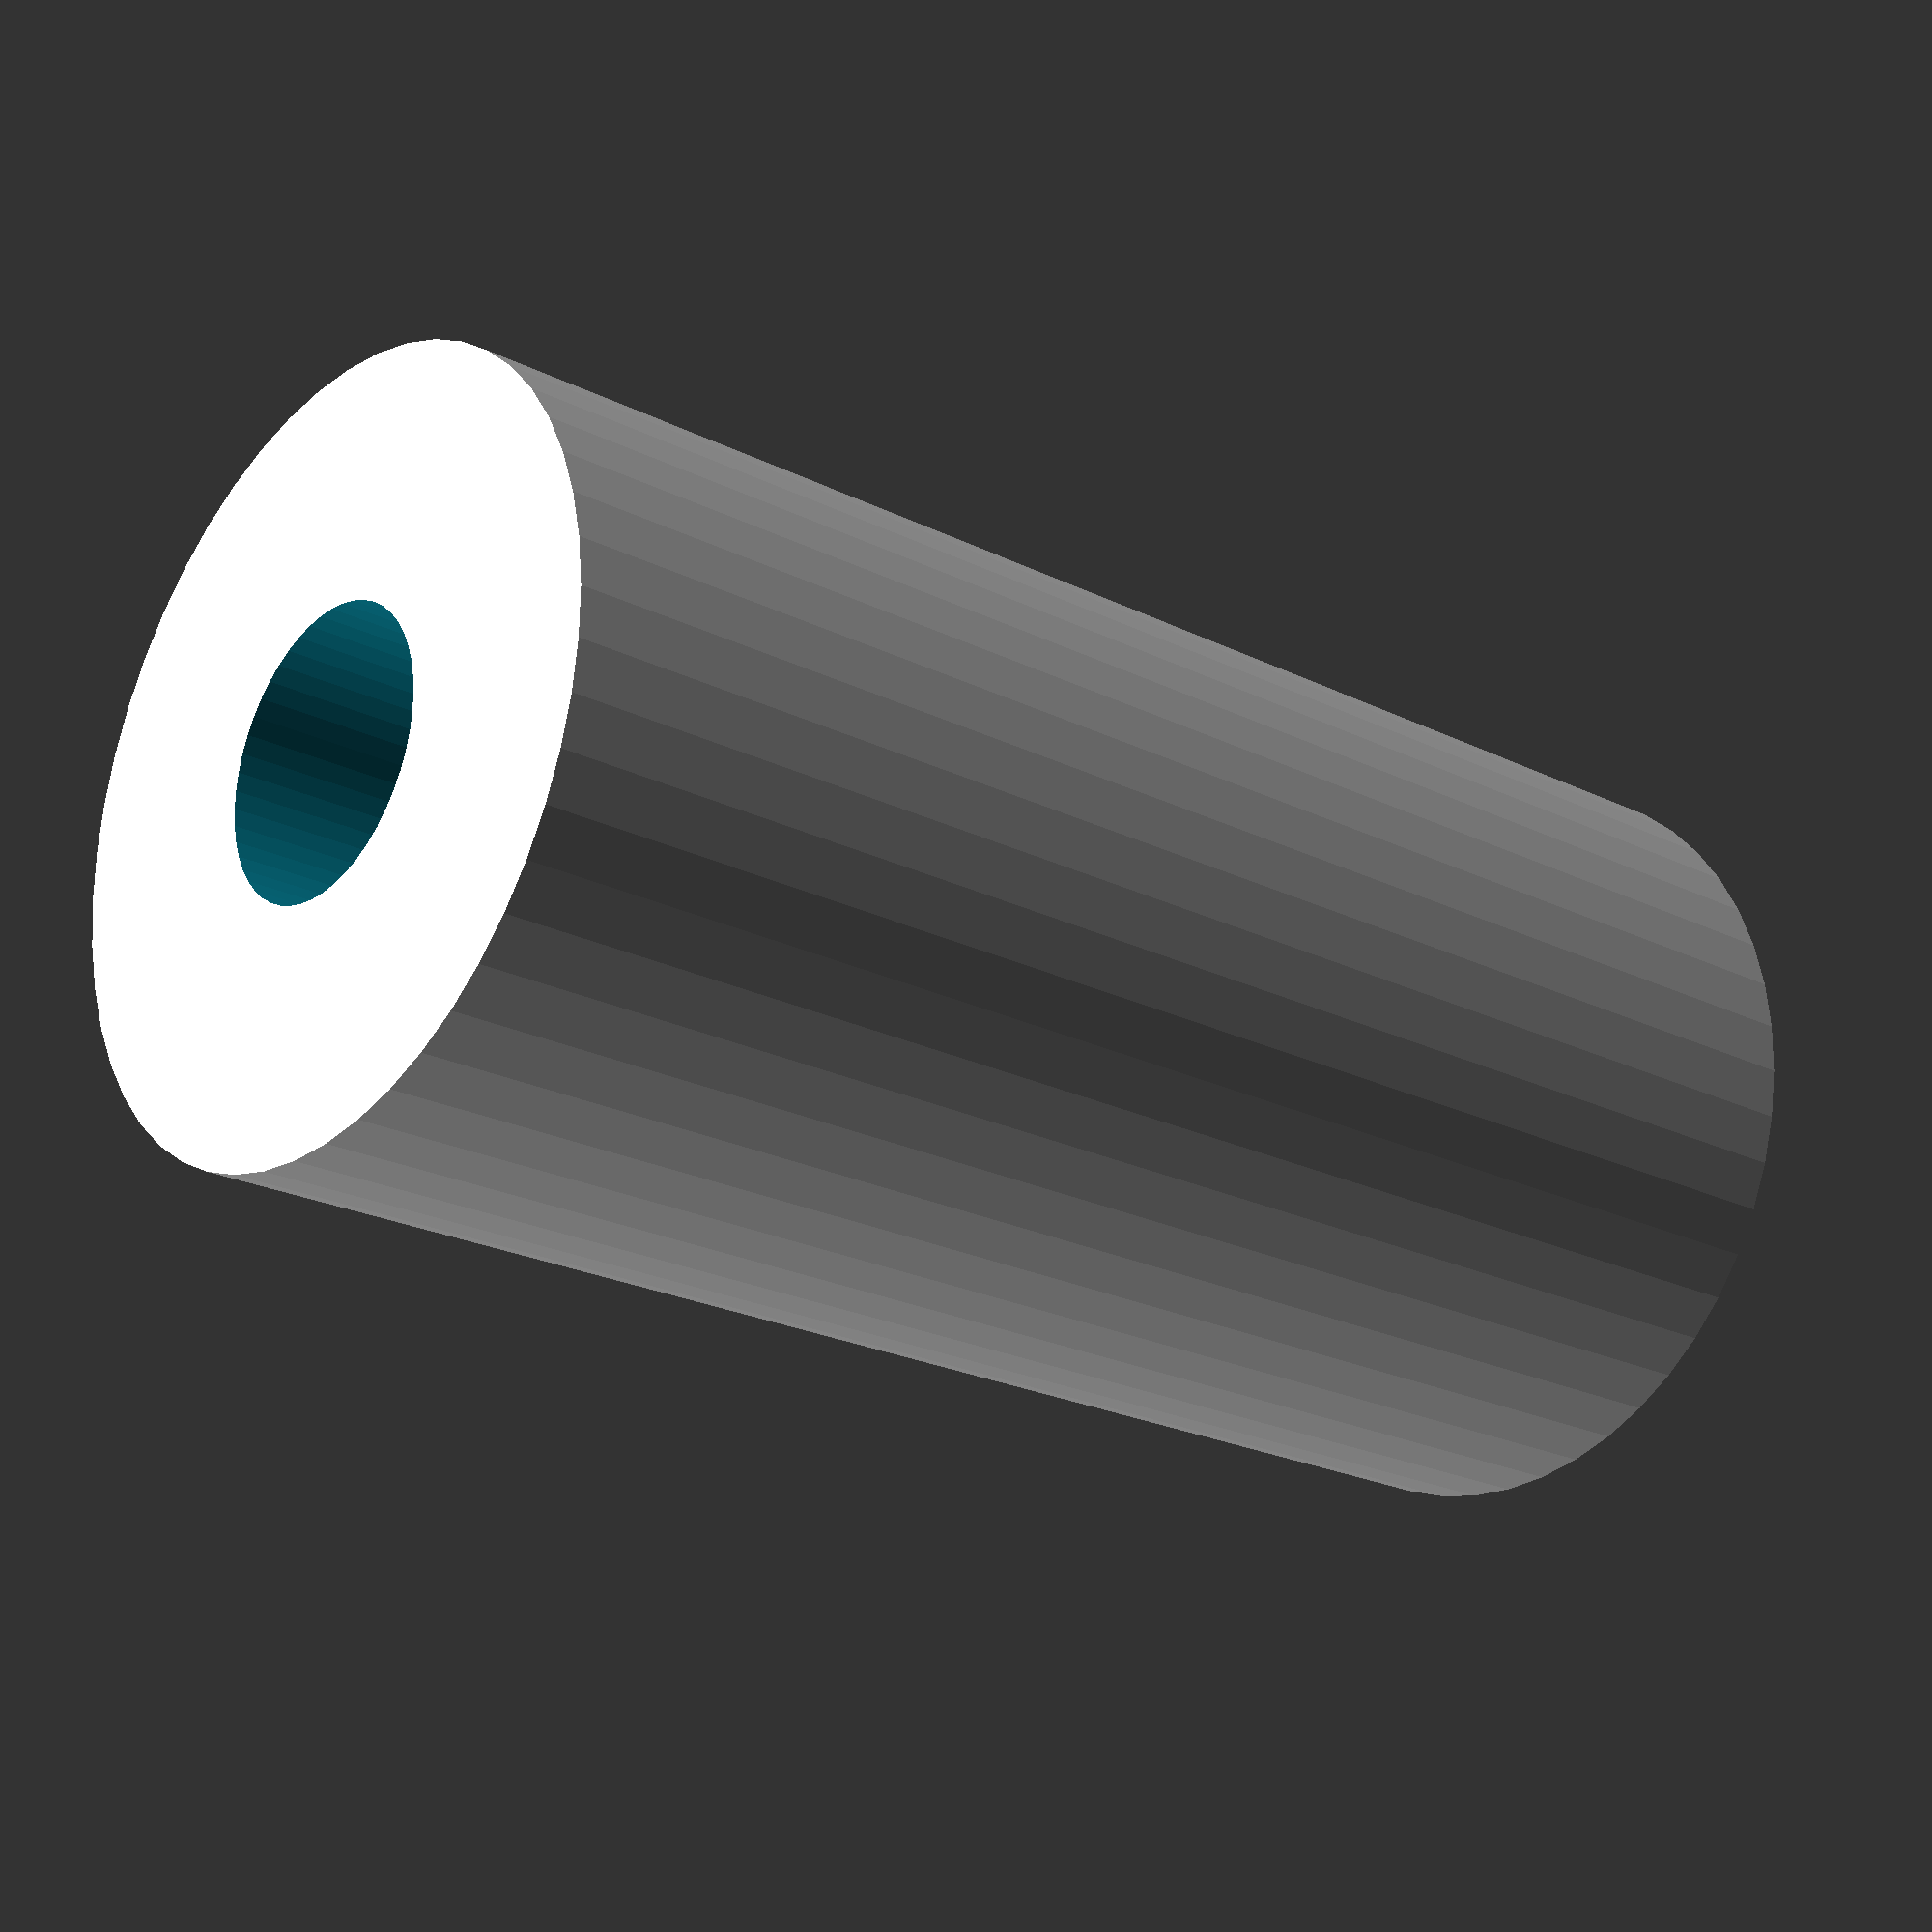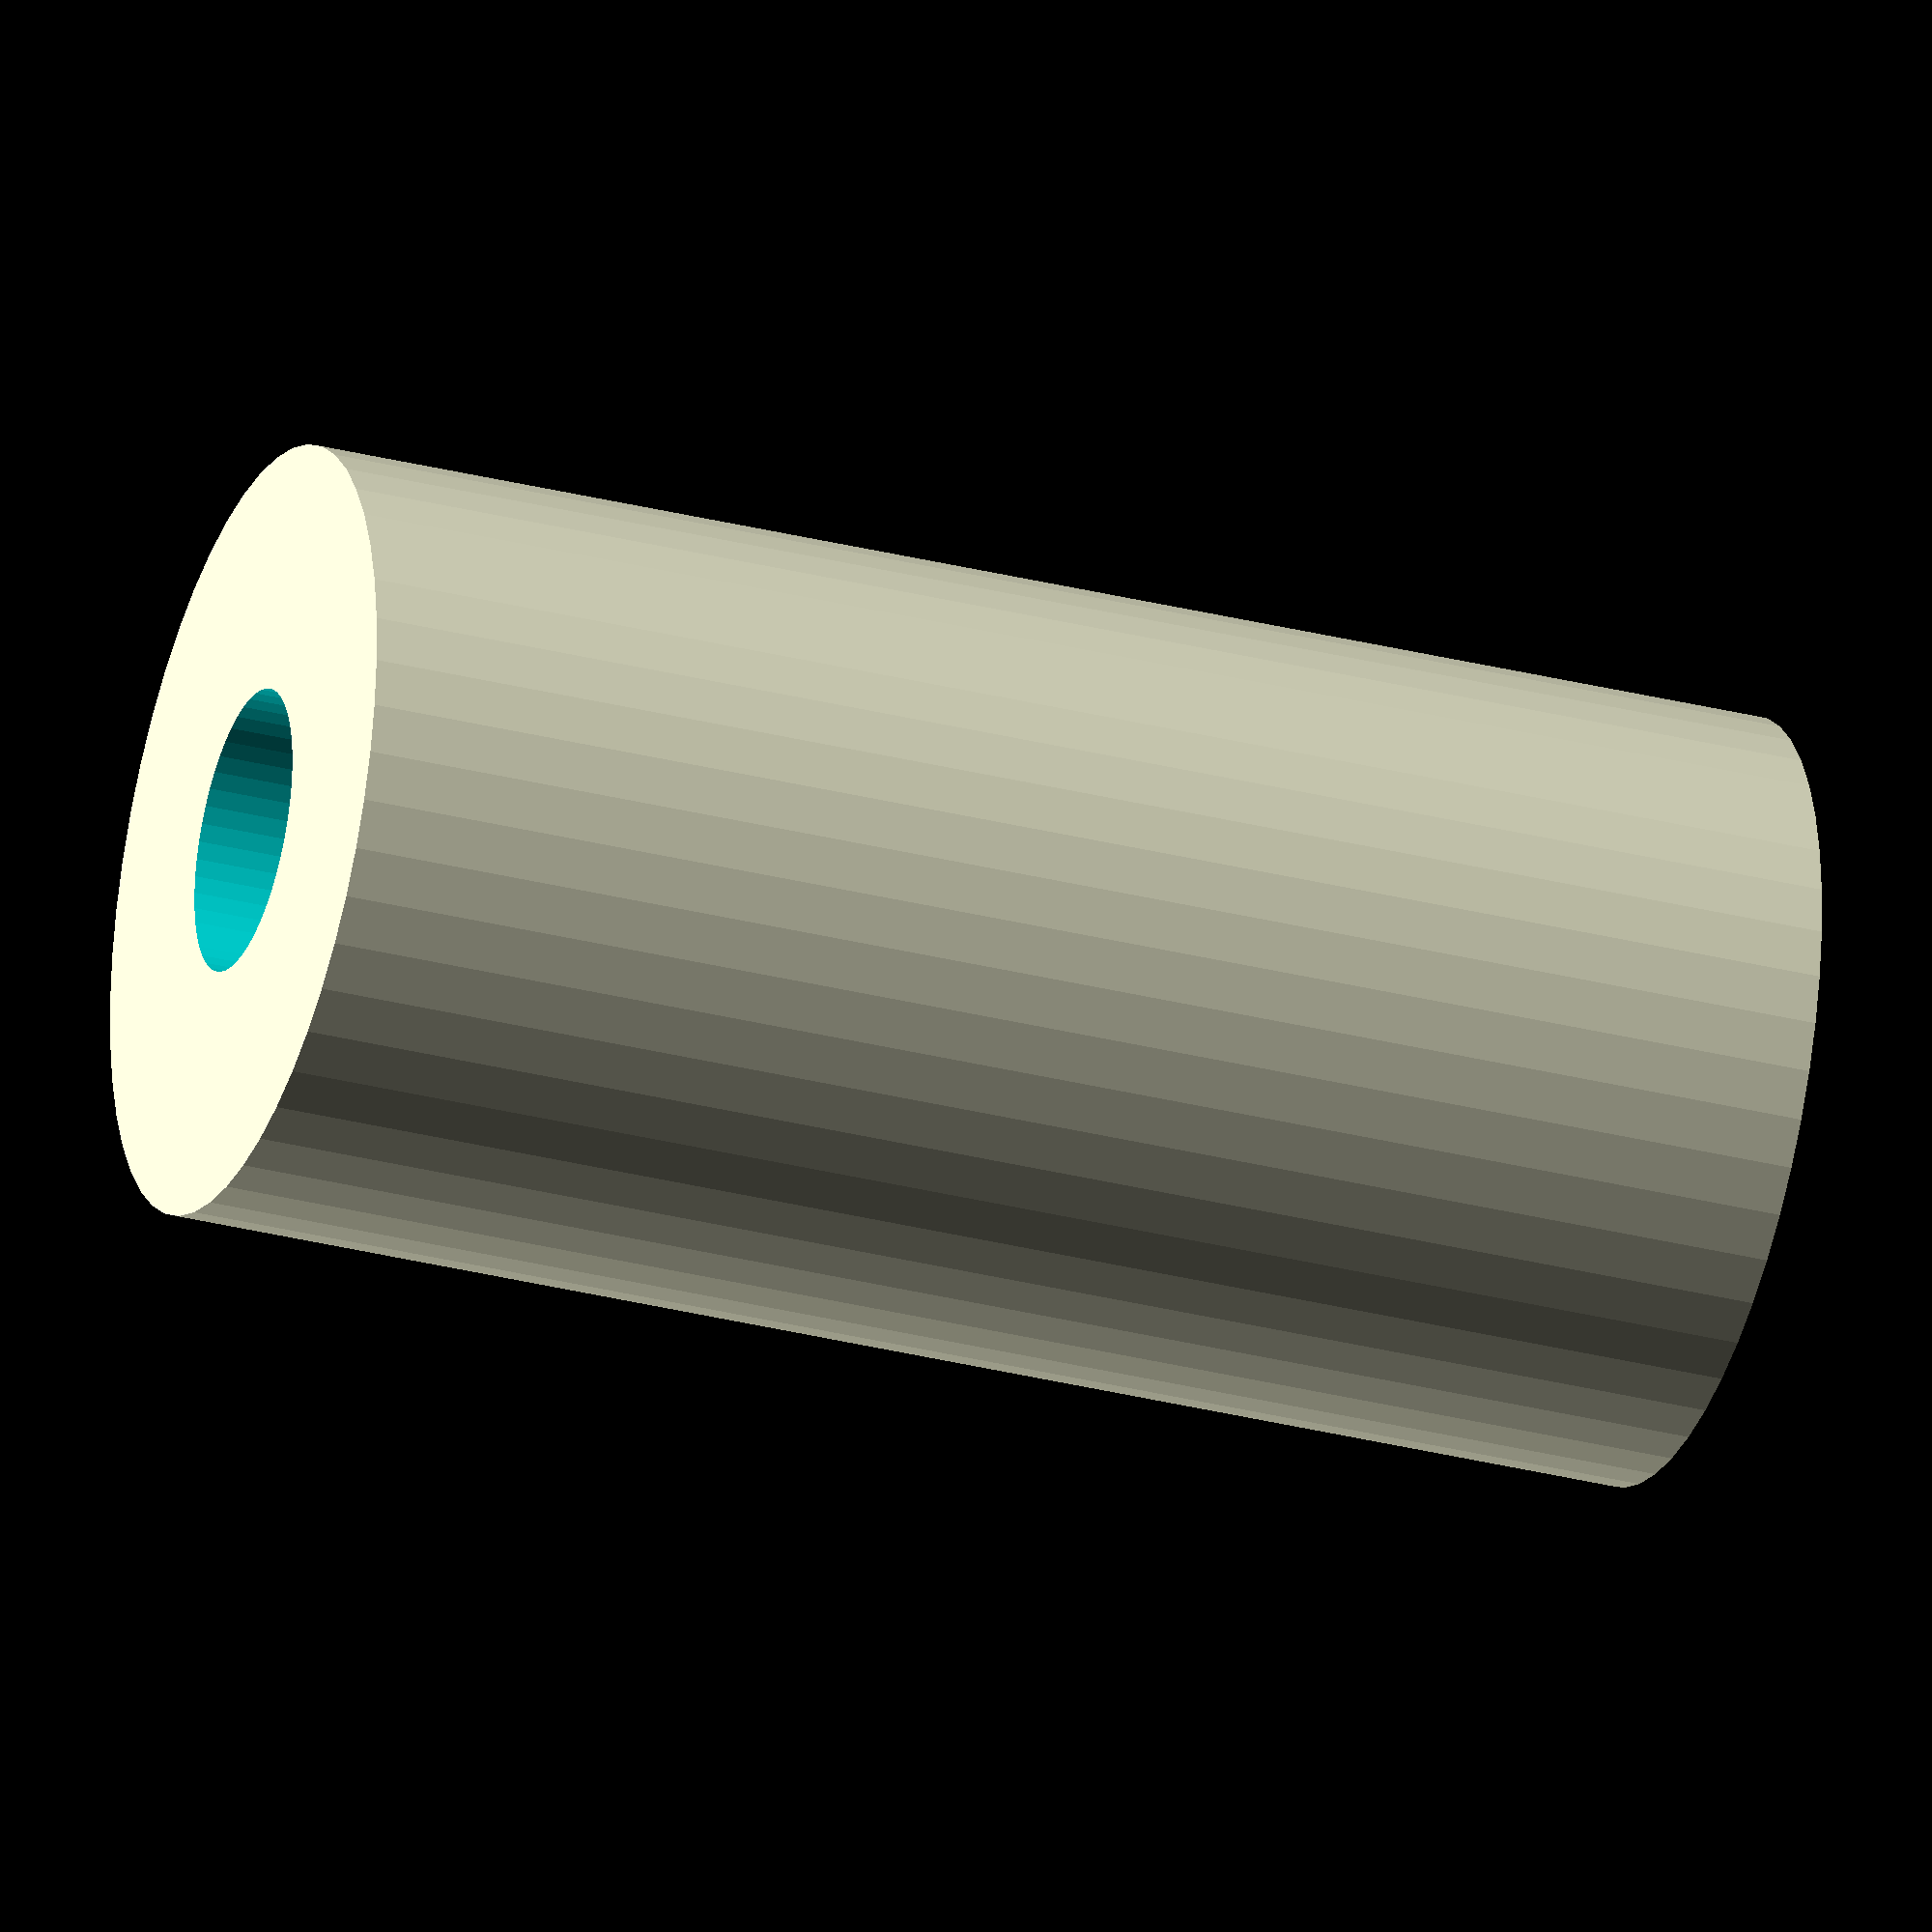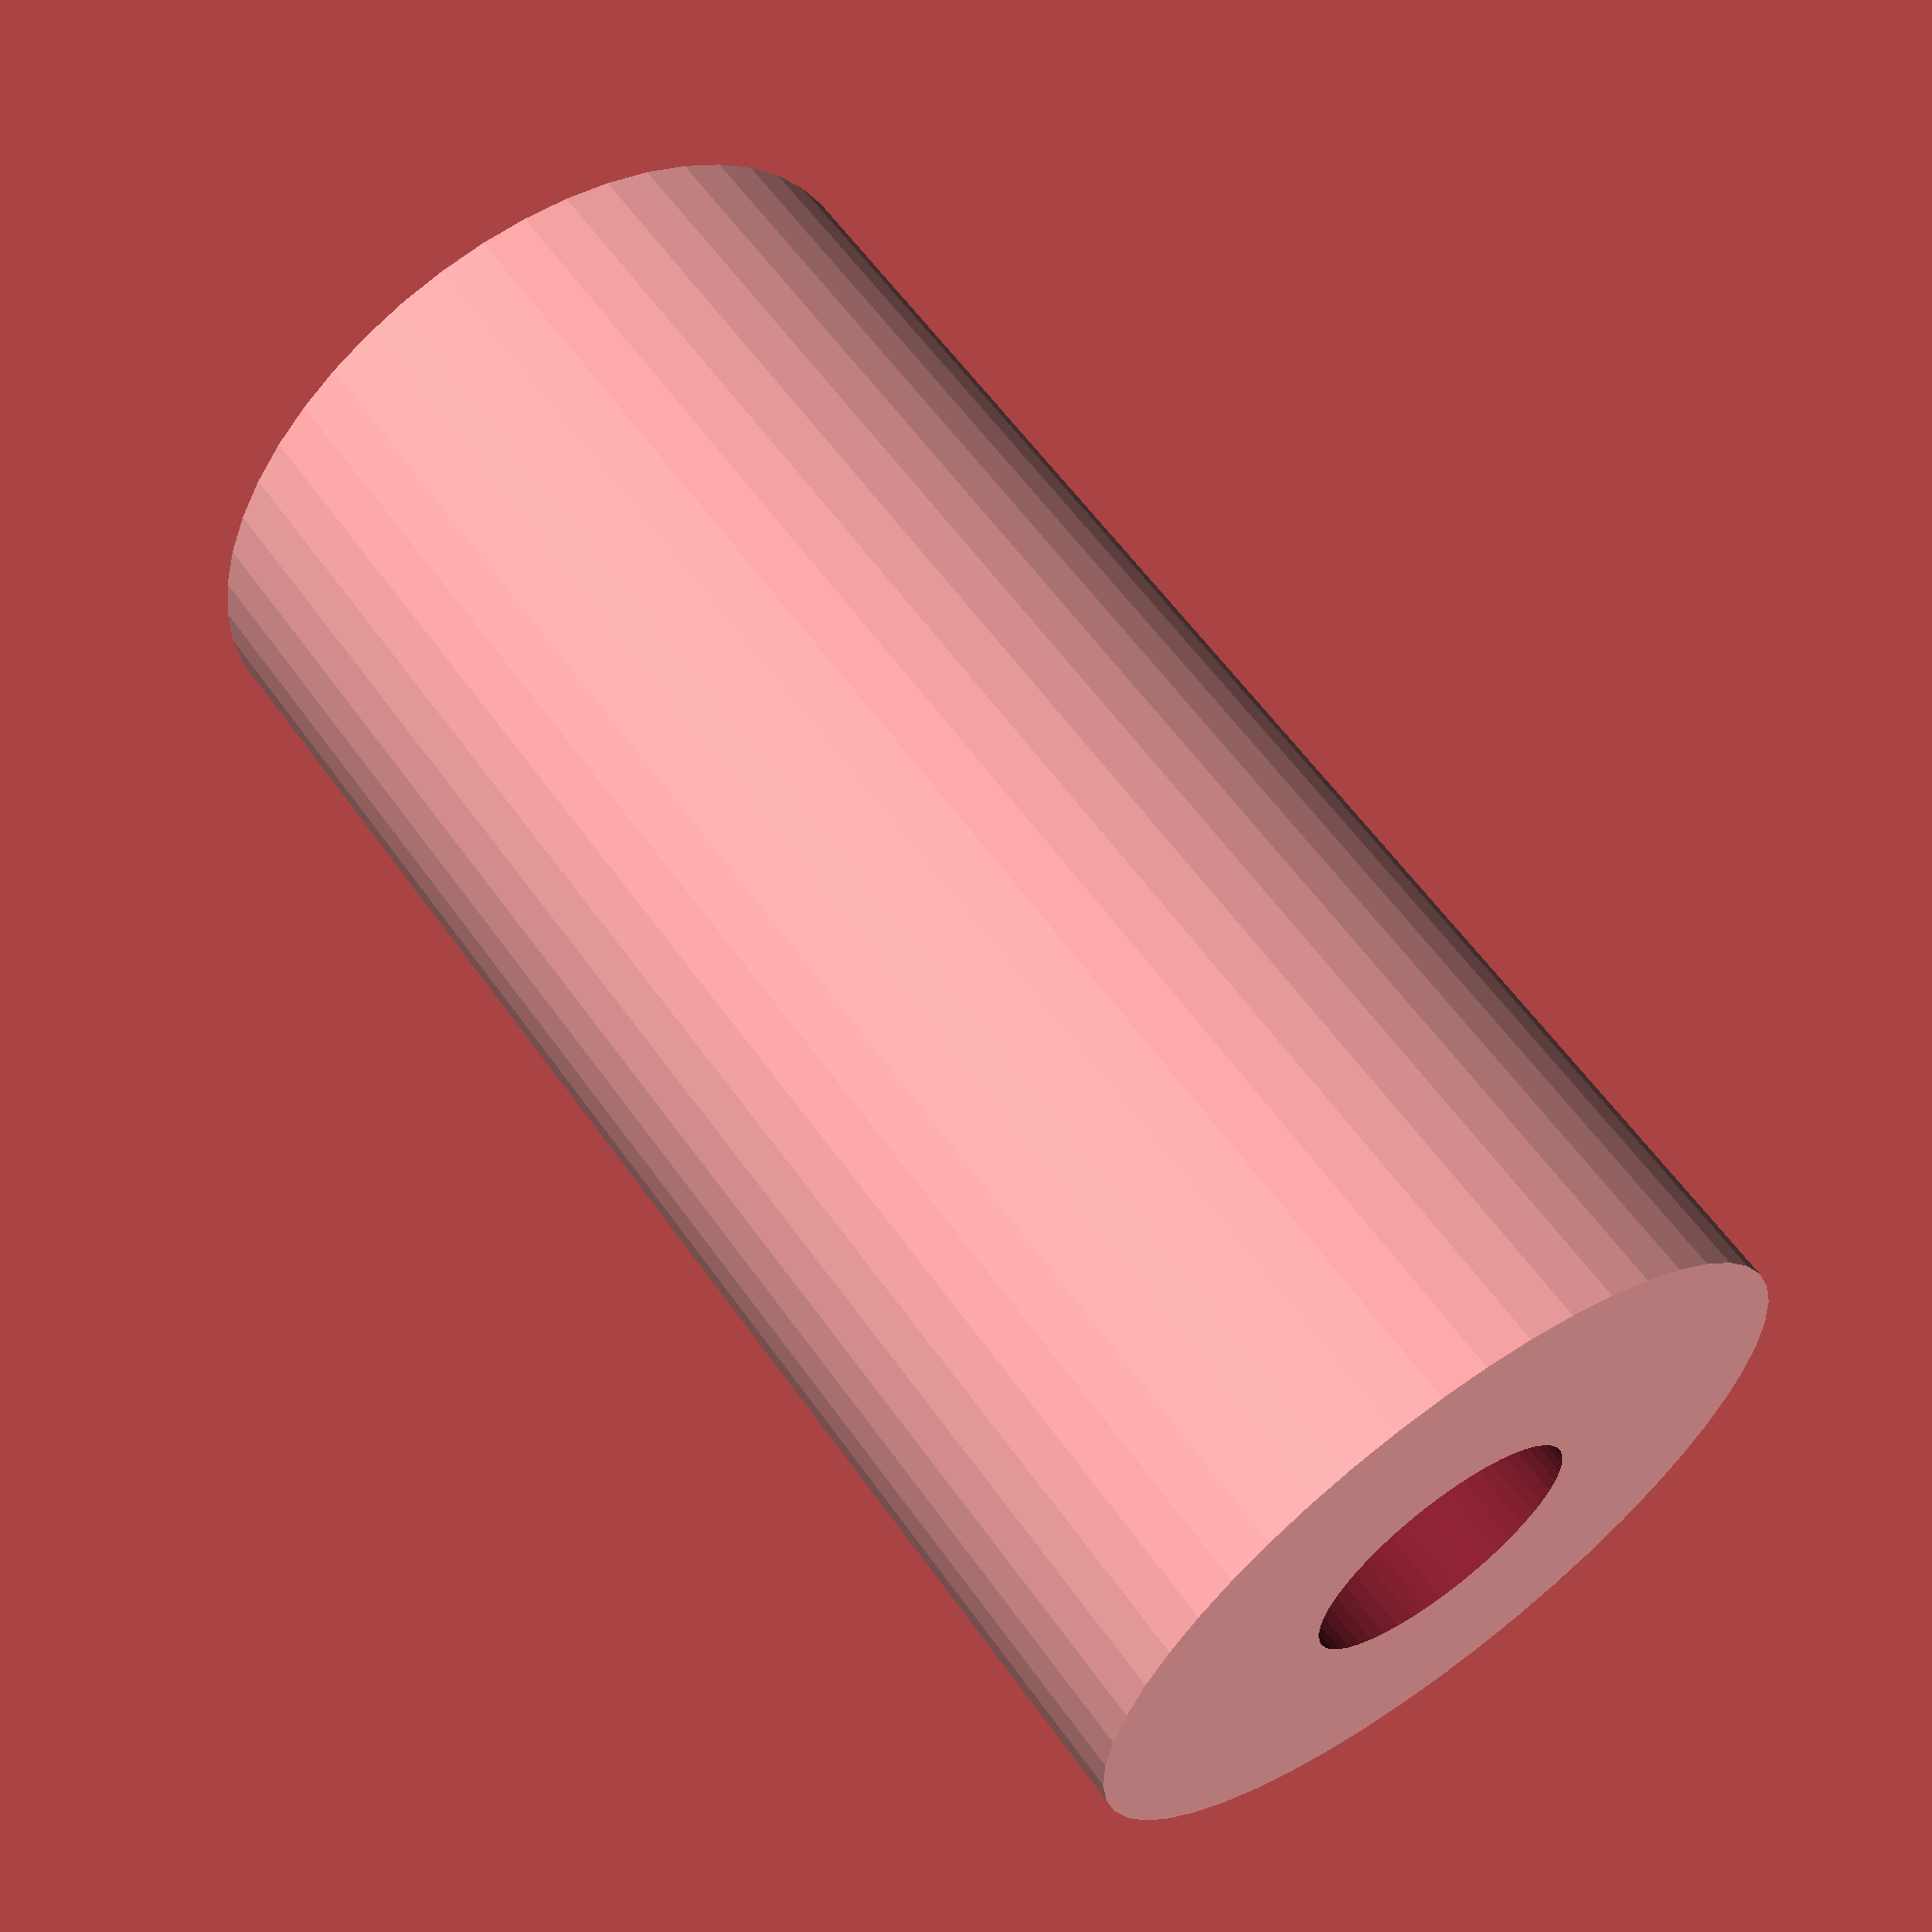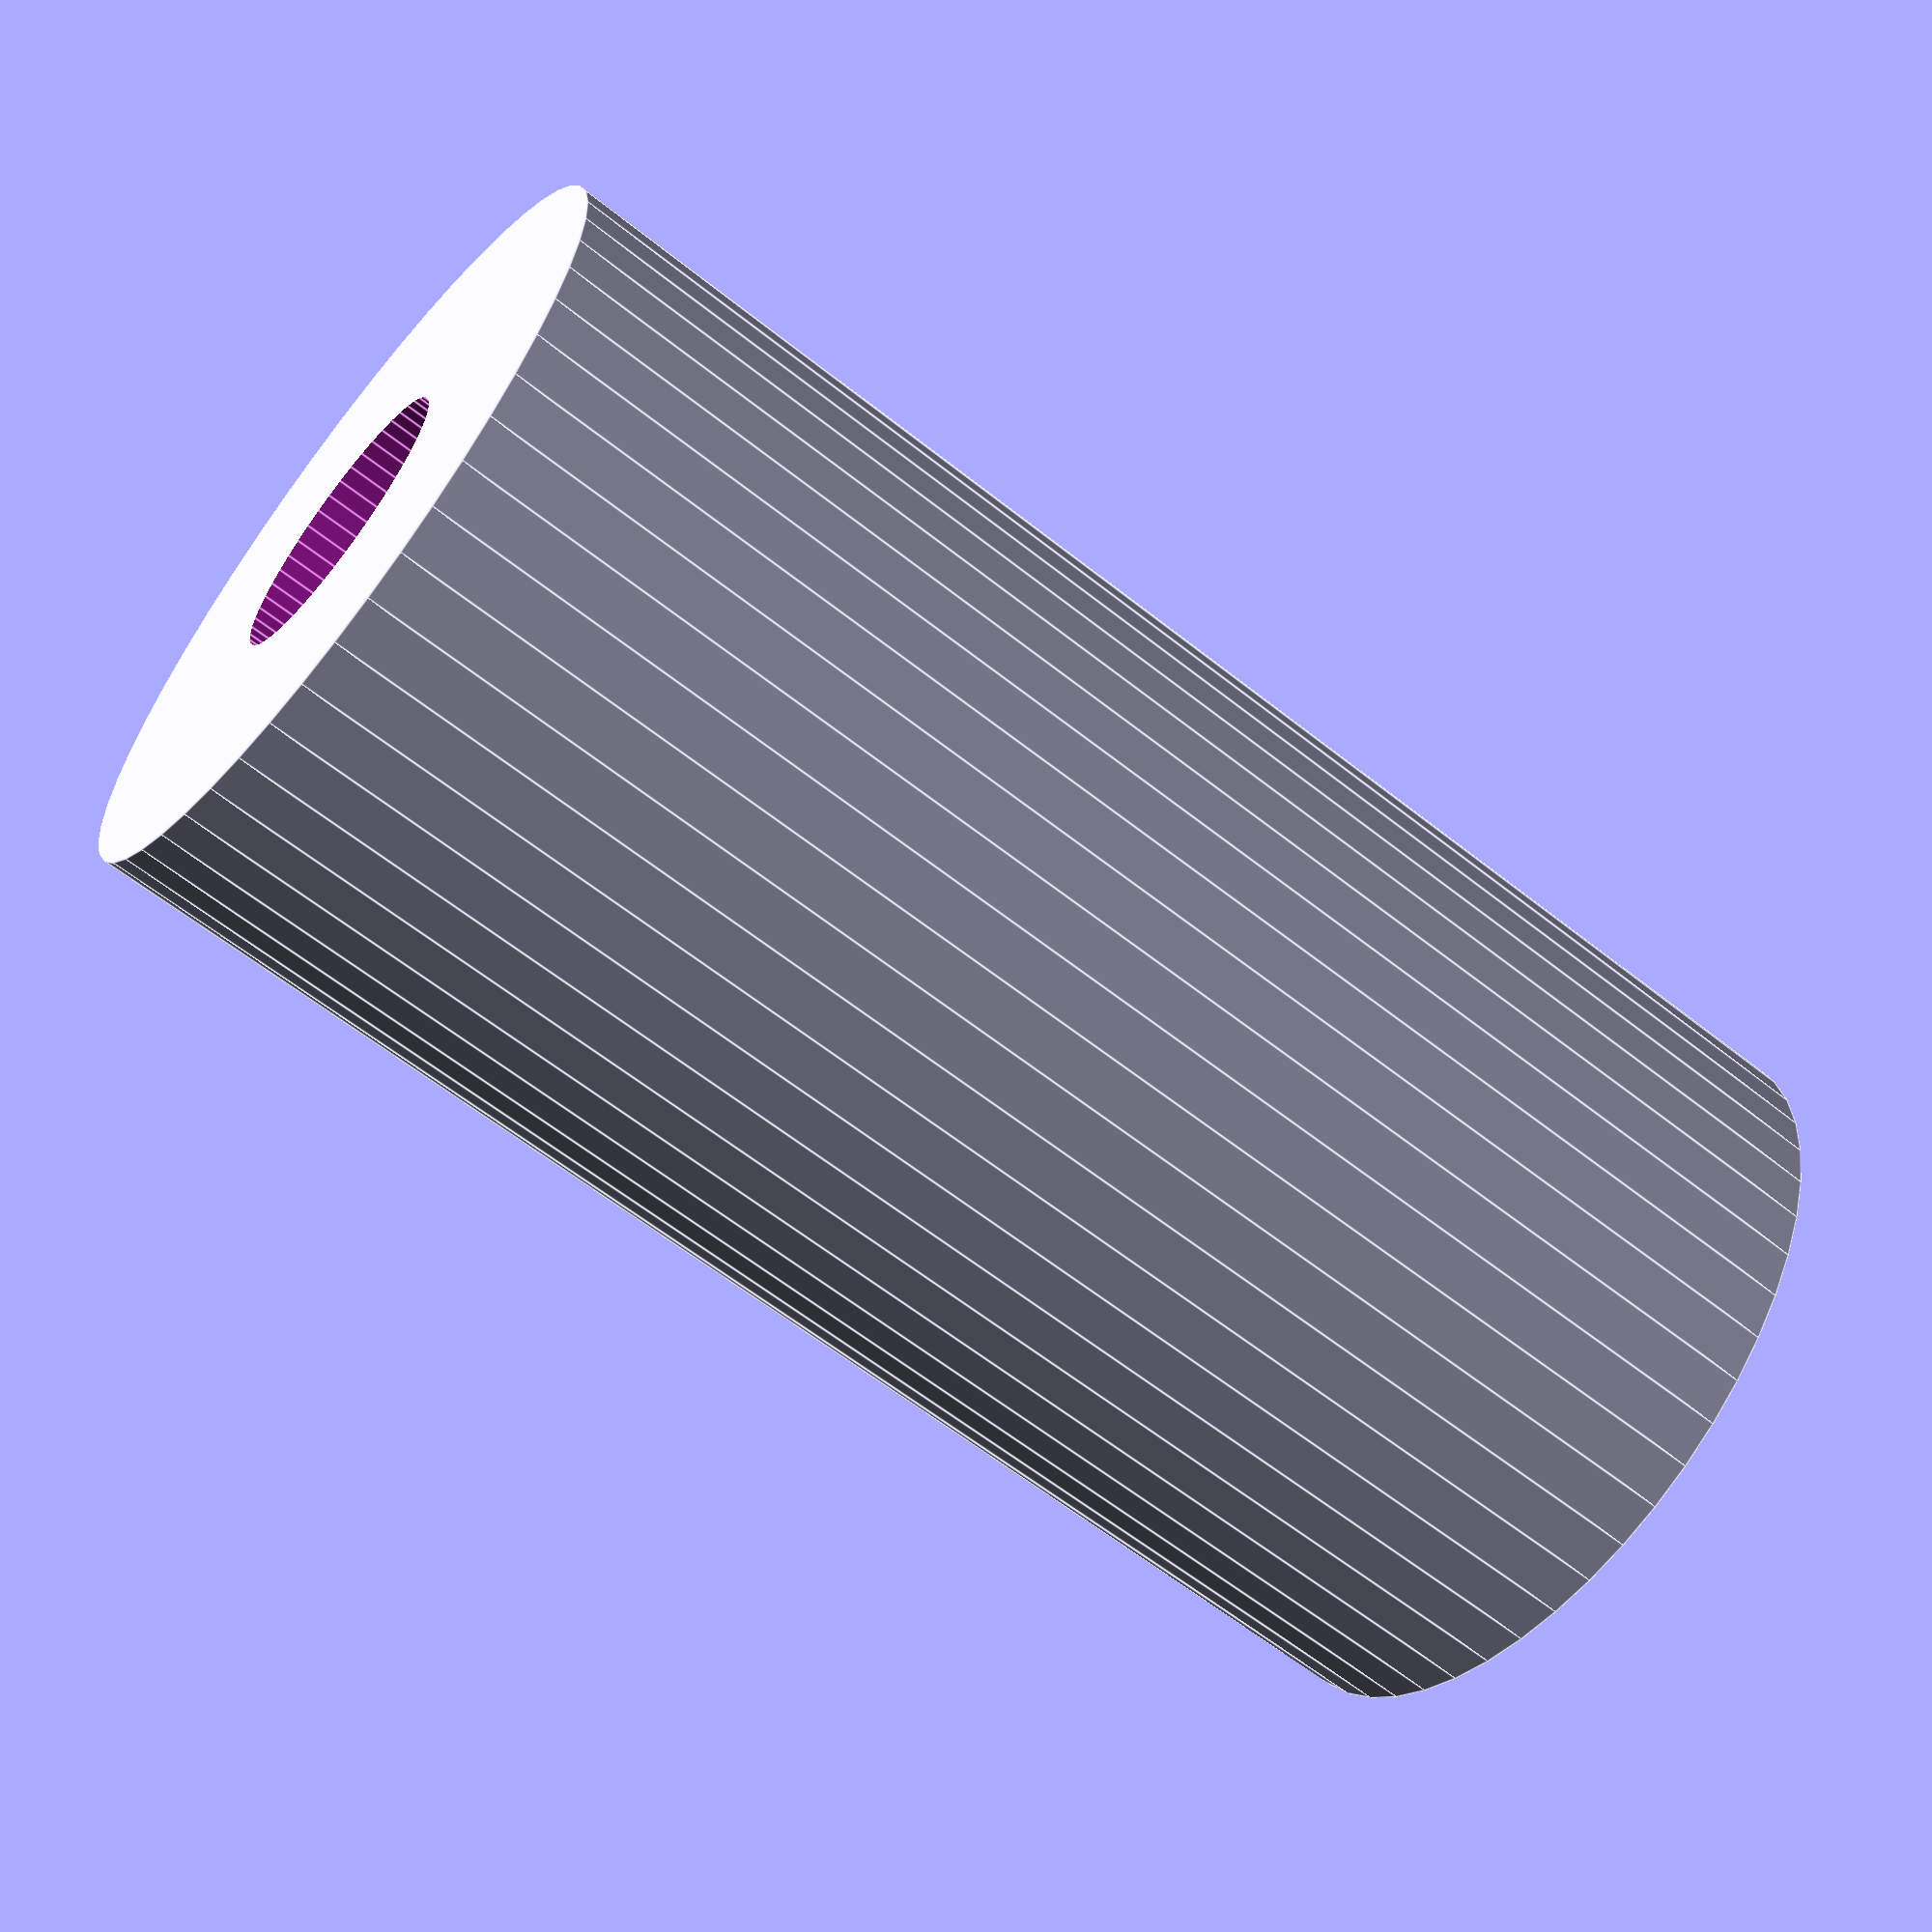
<openscad>
$fn = 50;


difference() {
	union() {
		translate(v = [0, 0, -48.0000000000]) {
			cylinder(h = 96, r = 24.5000000000);
		}
	}
	union() {
		translate(v = [0, 0, -100.0000000000]) {
			cylinder(h = 200, r = 9);
		}
	}
}
</openscad>
<views>
elev=202.7 azim=326.5 roll=310.7 proj=p view=solid
elev=31.3 azim=46.8 roll=70.1 proj=o view=wireframe
elev=299.5 azim=168.0 roll=144.6 proj=p view=wireframe
elev=61.2 azim=107.2 roll=231.0 proj=p view=edges
</views>
